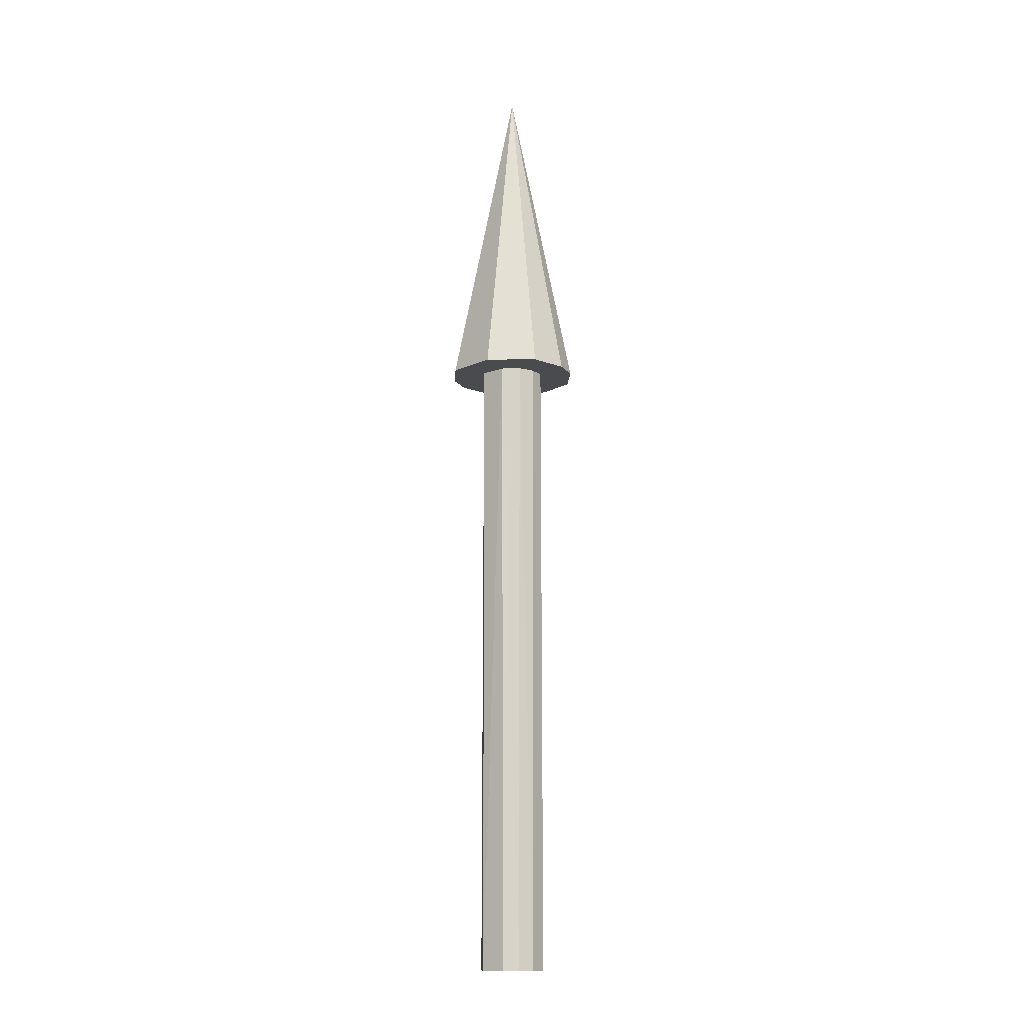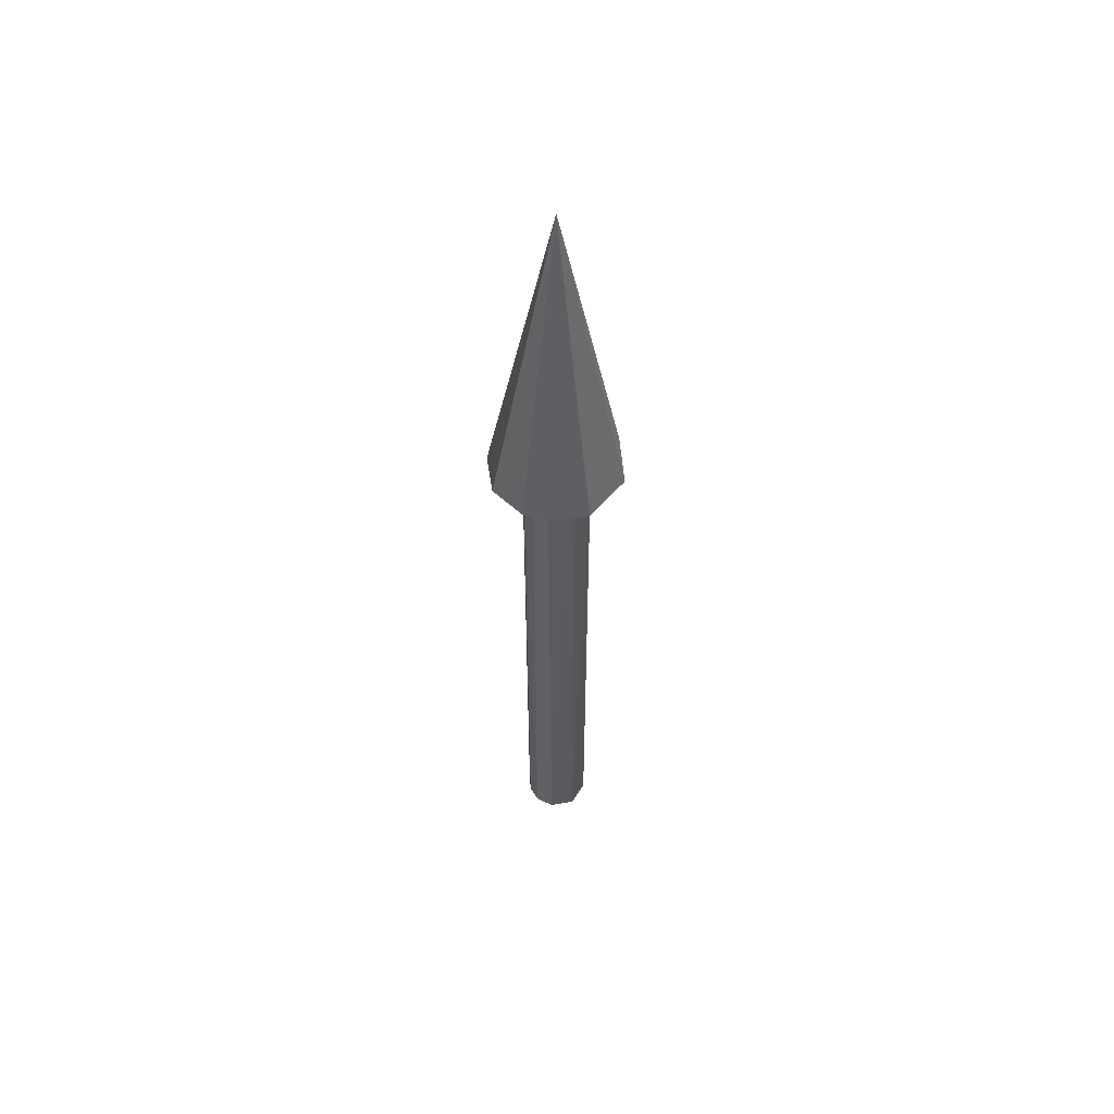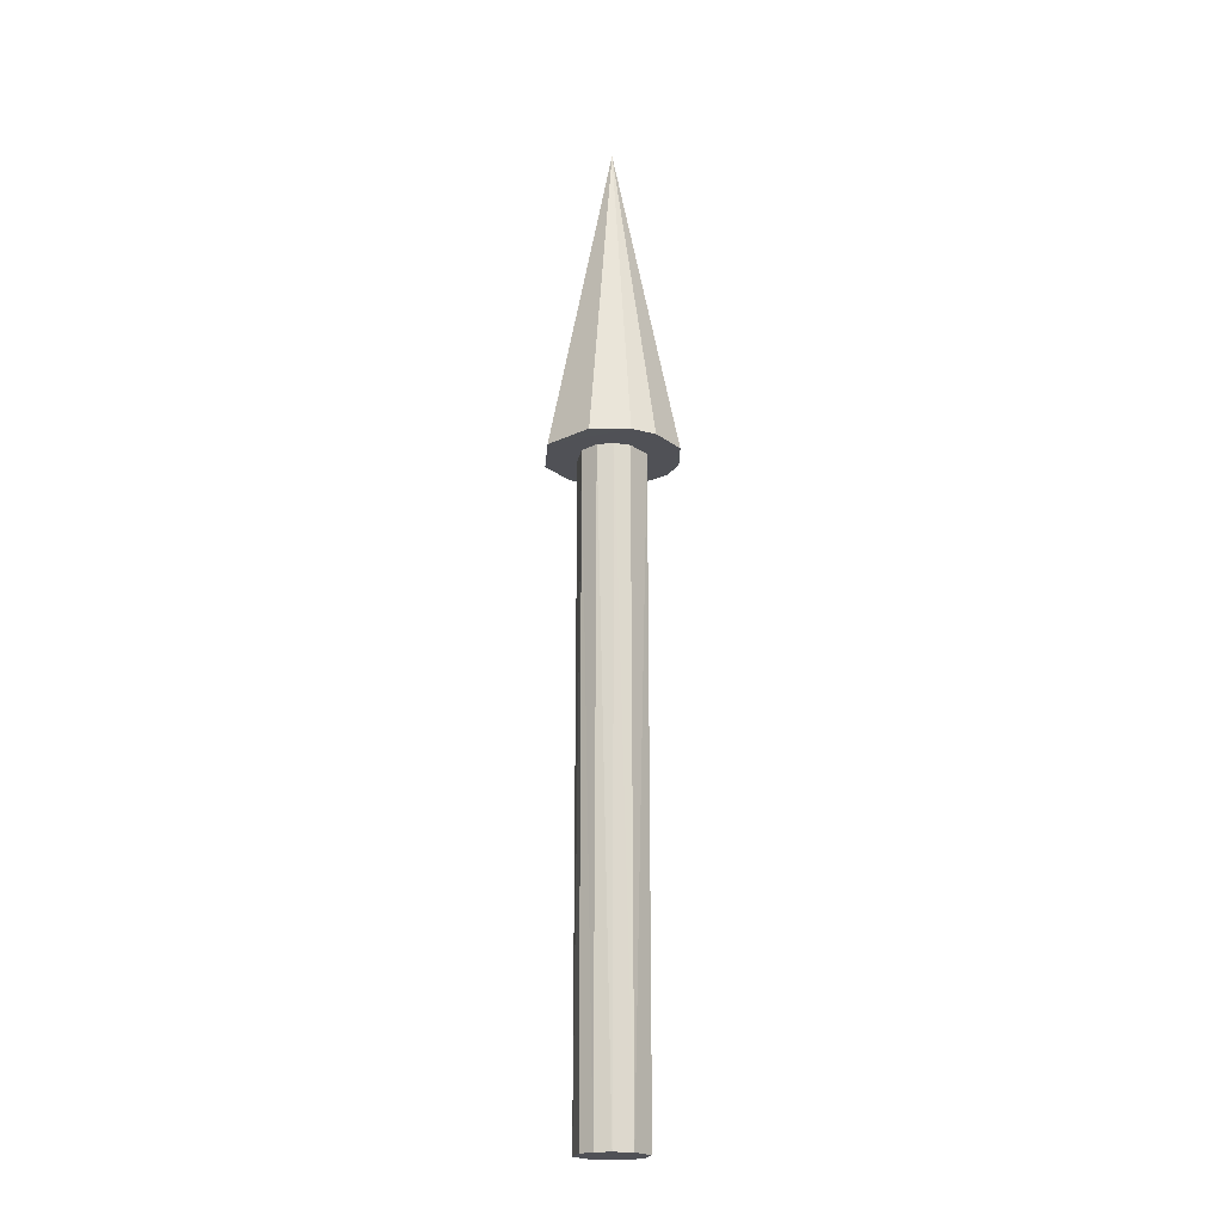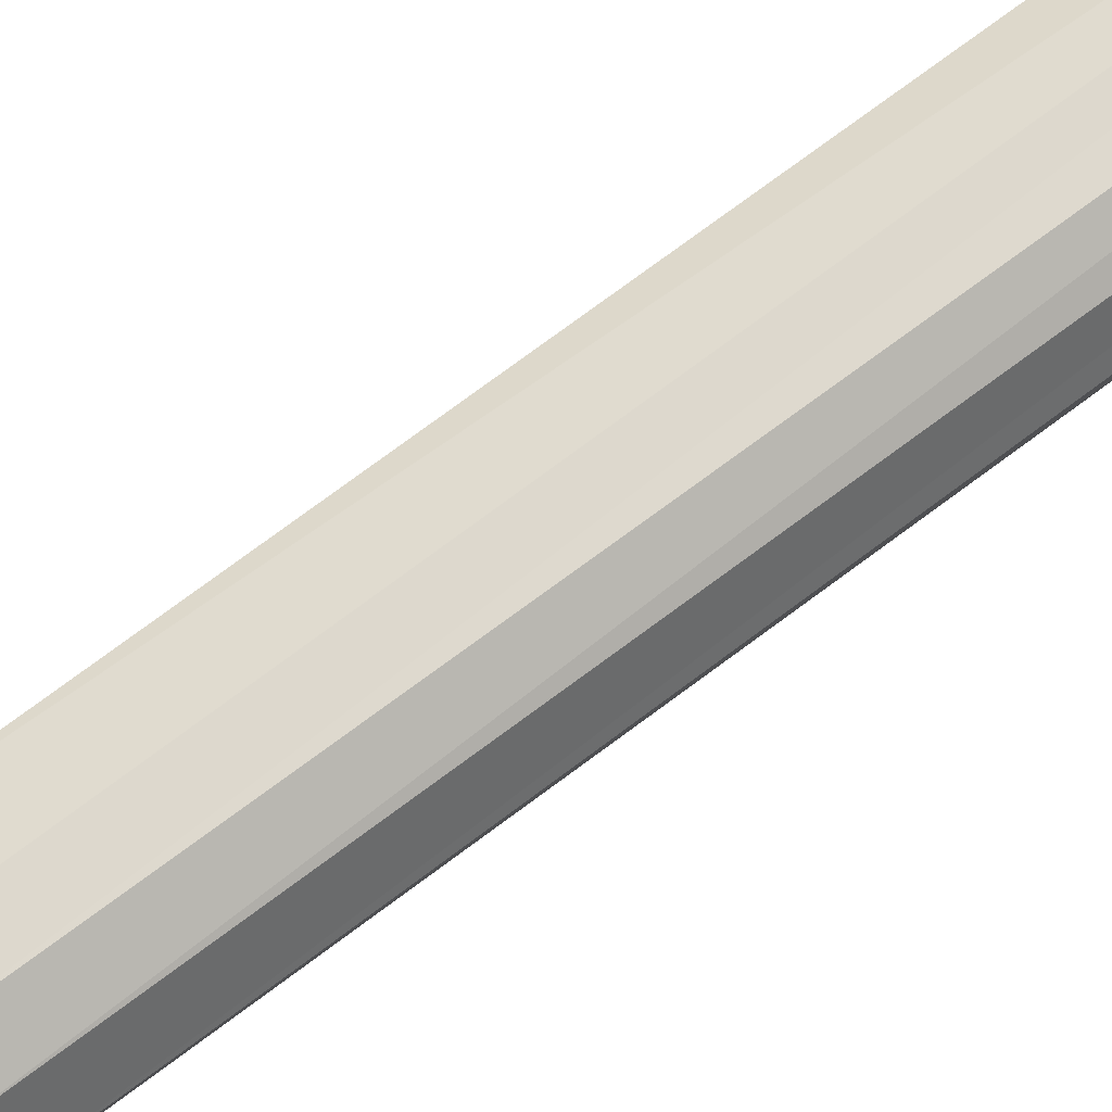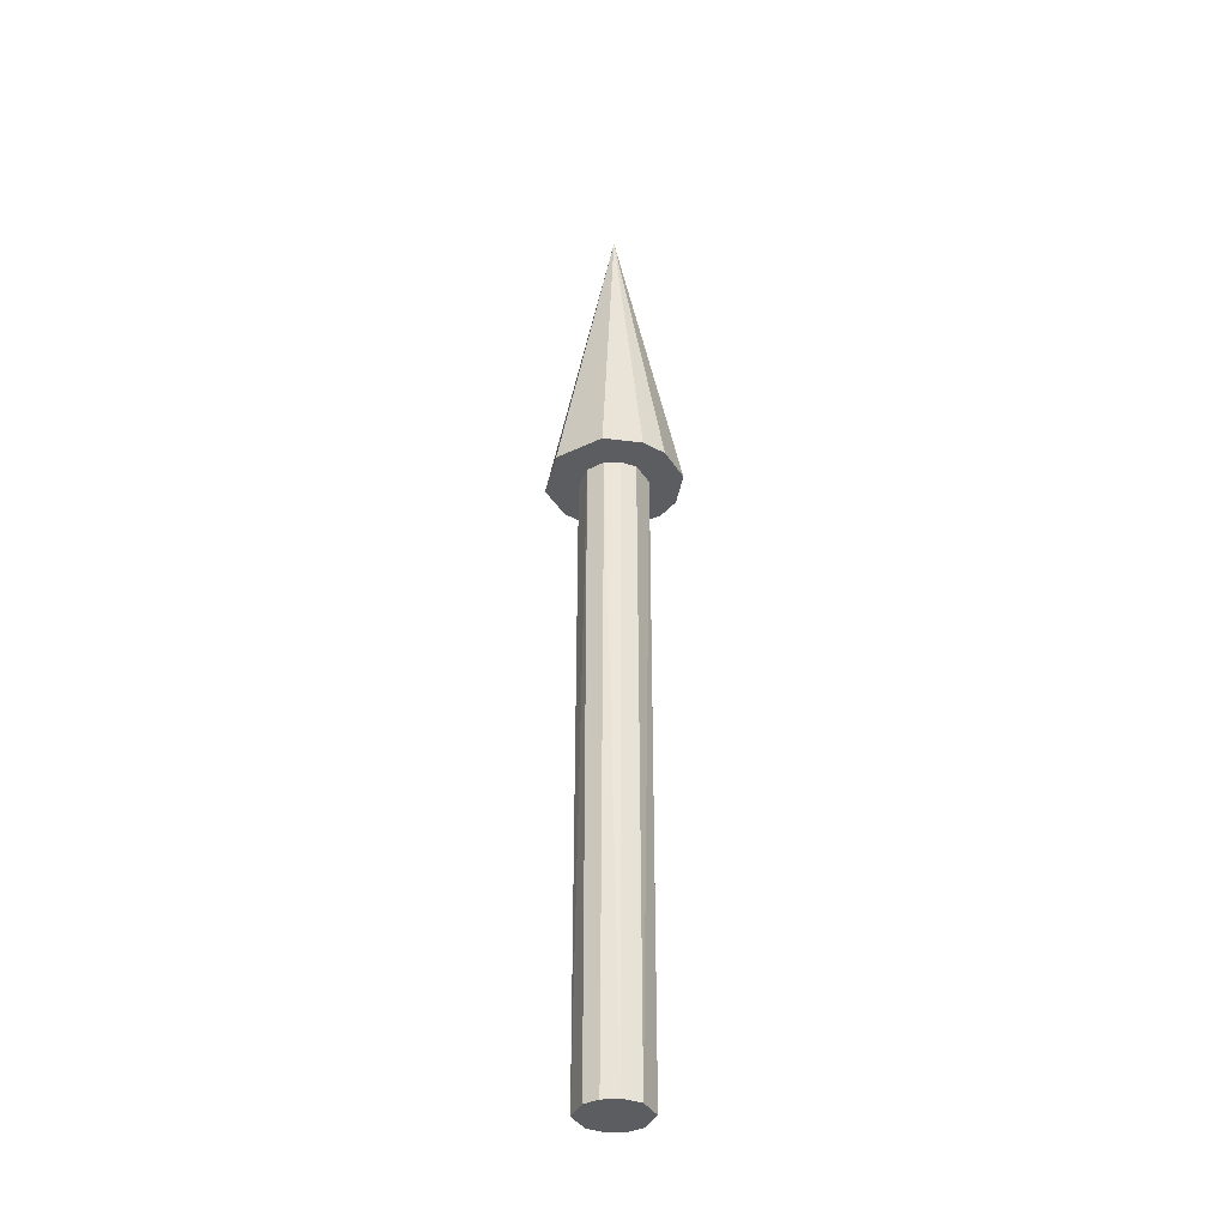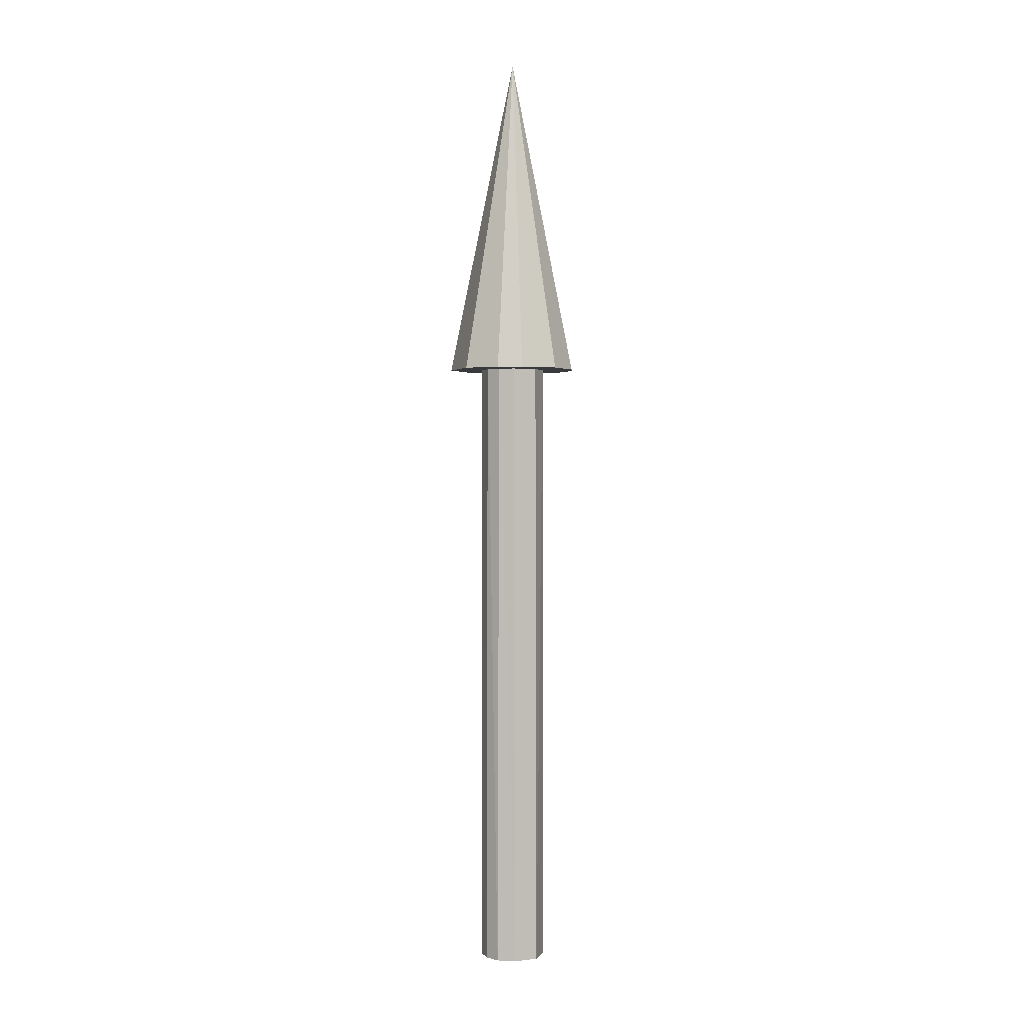
<metadata>
{"format":"obj","ext":"obj","renderer":"f3d","projection":"perspective","resolution":1024,"background":"white","views":[{"elev":-13.8,"azim":107.8,"up":"+Y"},{"elev":55.8,"azim":11.9,"up":"+Y"},{"elev":-20.5,"azim":147.7,"up":"+Y"},{"elev":59.9,"azim":-129.7,"up":"+Z"},{"elev":-36.7,"azim":138.8,"up":"+Y"},{"elev":1.1,"azim":176.8,"up":"+Y"}]}
</metadata>
<code>
o Cone
v 0.02967 0.9935 -0.09799
v 0.08047 0.9936 -0.06617
v 0.1036 0.9935 0.01022
v 0.06604 0.9936 0.08063
v 0.01002 0.9935 0.1019
v -0.02967 0.9935 0.09799
v -0.08047 0.9936 0.06617
v -0.1017 0.9935 0.01004
v -0.09779 0.9935 -0.02972
v -0.06604 0.9936 -0.08063
v -0.01002 0.9935 -0.1019
v 0 1.507 0
f 11 12 1
f 1 12 2
f 2 12 3
f 3 12 4
f 4 12 5
f 5 12 6
f 6 12 7
f 7 12 8
f 8 12 9
f 9 12 10
f 10 12 11
f 6 10 3
f 4 5 6
f 6 7 8
f 8 9 10
f 10 11 1
f 1 2 3
f 3 4 6
f 6 8 10
f 10 1 3
o Cylinder
v 0.00128 1.001 -0.05156
v 0.02752 -0.000107 -0.04358
v 0.02486 1.001 -0.0447
v 0.0435 1.001 -0.02758
v 0.04462 -0.000107 -0.02491
v 0.05146 -0.000107 -0.001283
v 0.05146 1.001 0.001283
v 0.03617 1.001 0.03847
v 0.0384 -0.000107 0.03624
v 0.00128 -0.000107 0.05156
v -0.00128 1.001 0.05156
v -0.02752 -0.000107 0.04358
v -0.02486 1.001 0.0447
v -0.0435 1.001 0.02758
v -0.04462 -0.000107 0.02491
v -0.05146 -0.000107 0.001283
v -0.05146 1.001 -0.001283
v -0.03617 1.001 -0.03847
v -0.0384 -0.000107 -0.03624
v -0.00128 -0.000107 -0.05156
f 16 17 14
f 26 27 24
f 17 19 18
f 15 16 14
f 21 19 20
f 22 20 23
f 22 25 24
f 27 29 28
f 25 26 24
f 31 29 30
f 15 26 23
f 32 15 14
f 32 30 13
f 28 17 21
f 17 16 19
f 21 18 19
f 22 21 20
f 22 23 25
f 27 26 29
f 31 28 29
f 23 20 19
f 19 16 15
f 15 13 30
f 30 29 26
f 26 25 23
f 23 19 15
f 15 30 26
f 32 13 15
f 32 31 30
f 21 22 24
f 24 27 28
f 28 31 32
f 32 14 17
f 17 18 21
f 21 24 28
f 28 32 17

</code>
